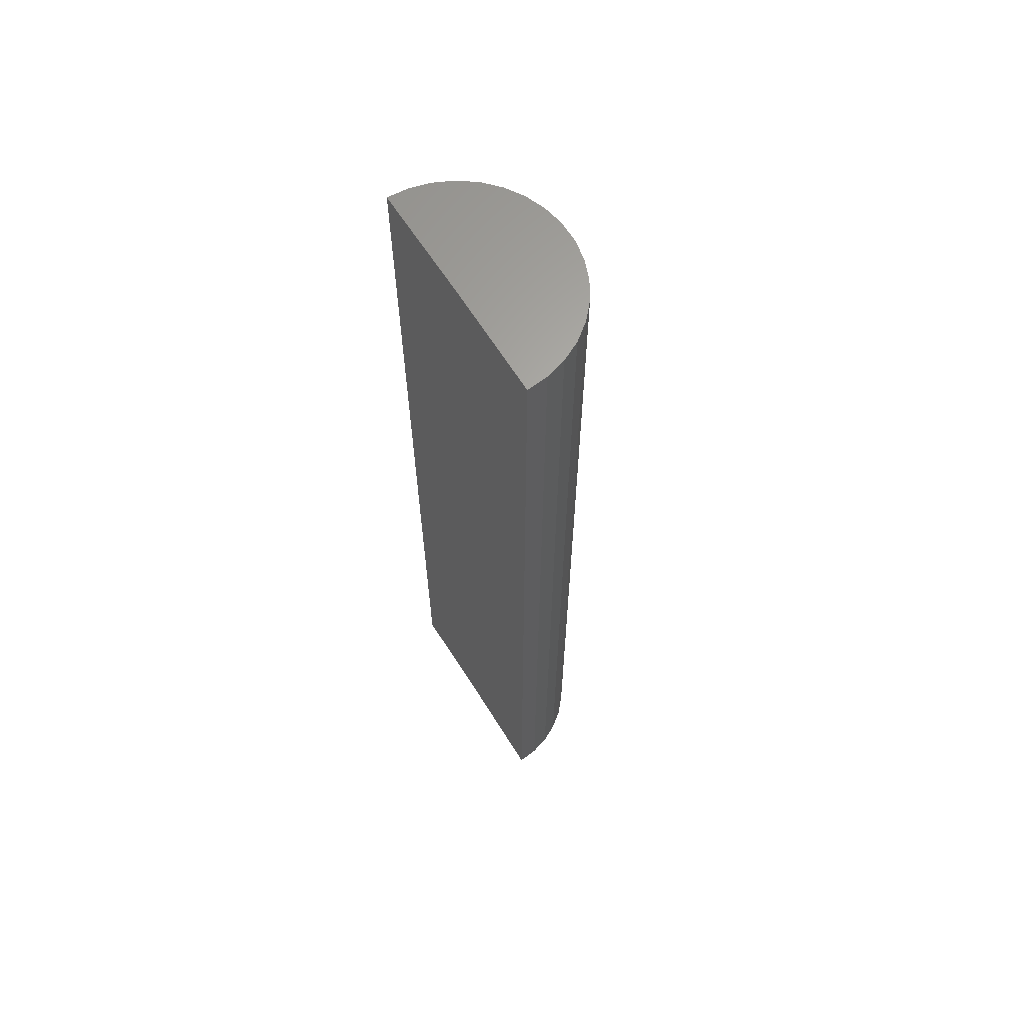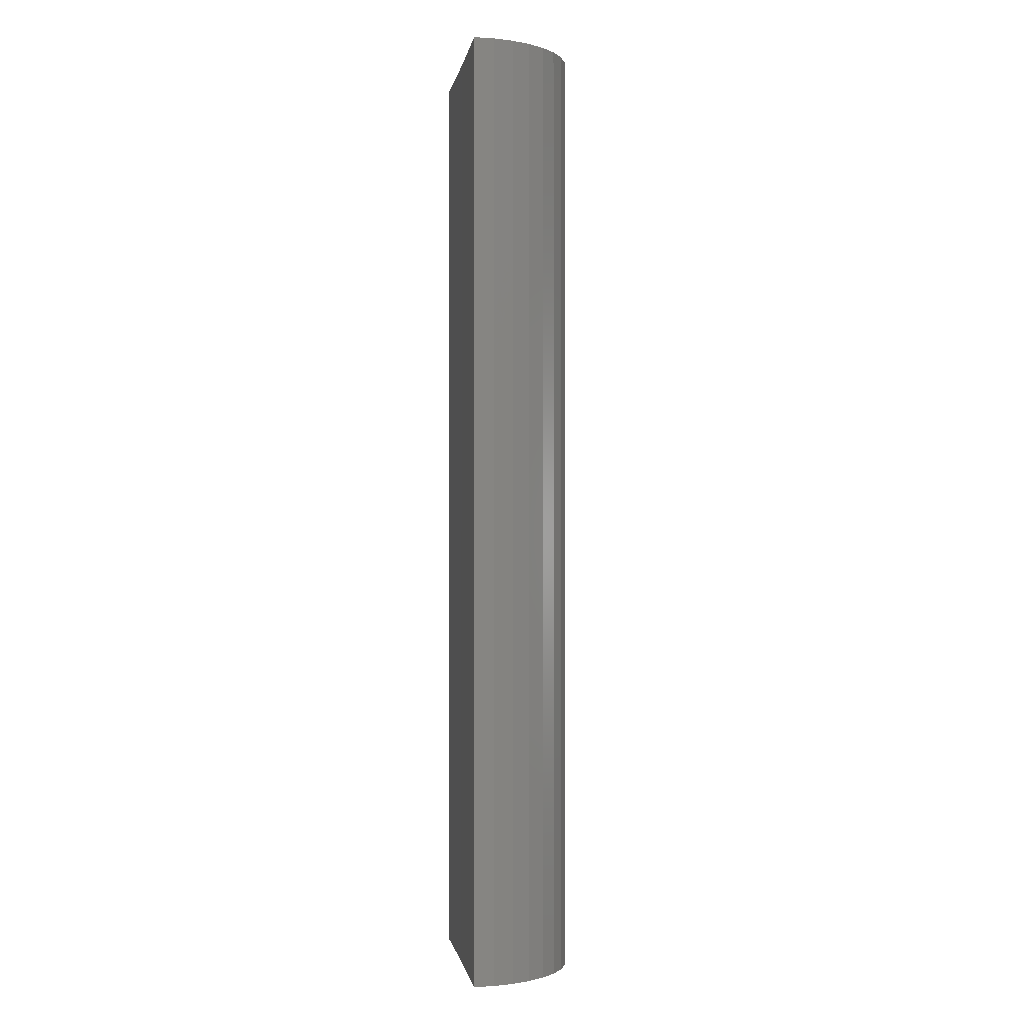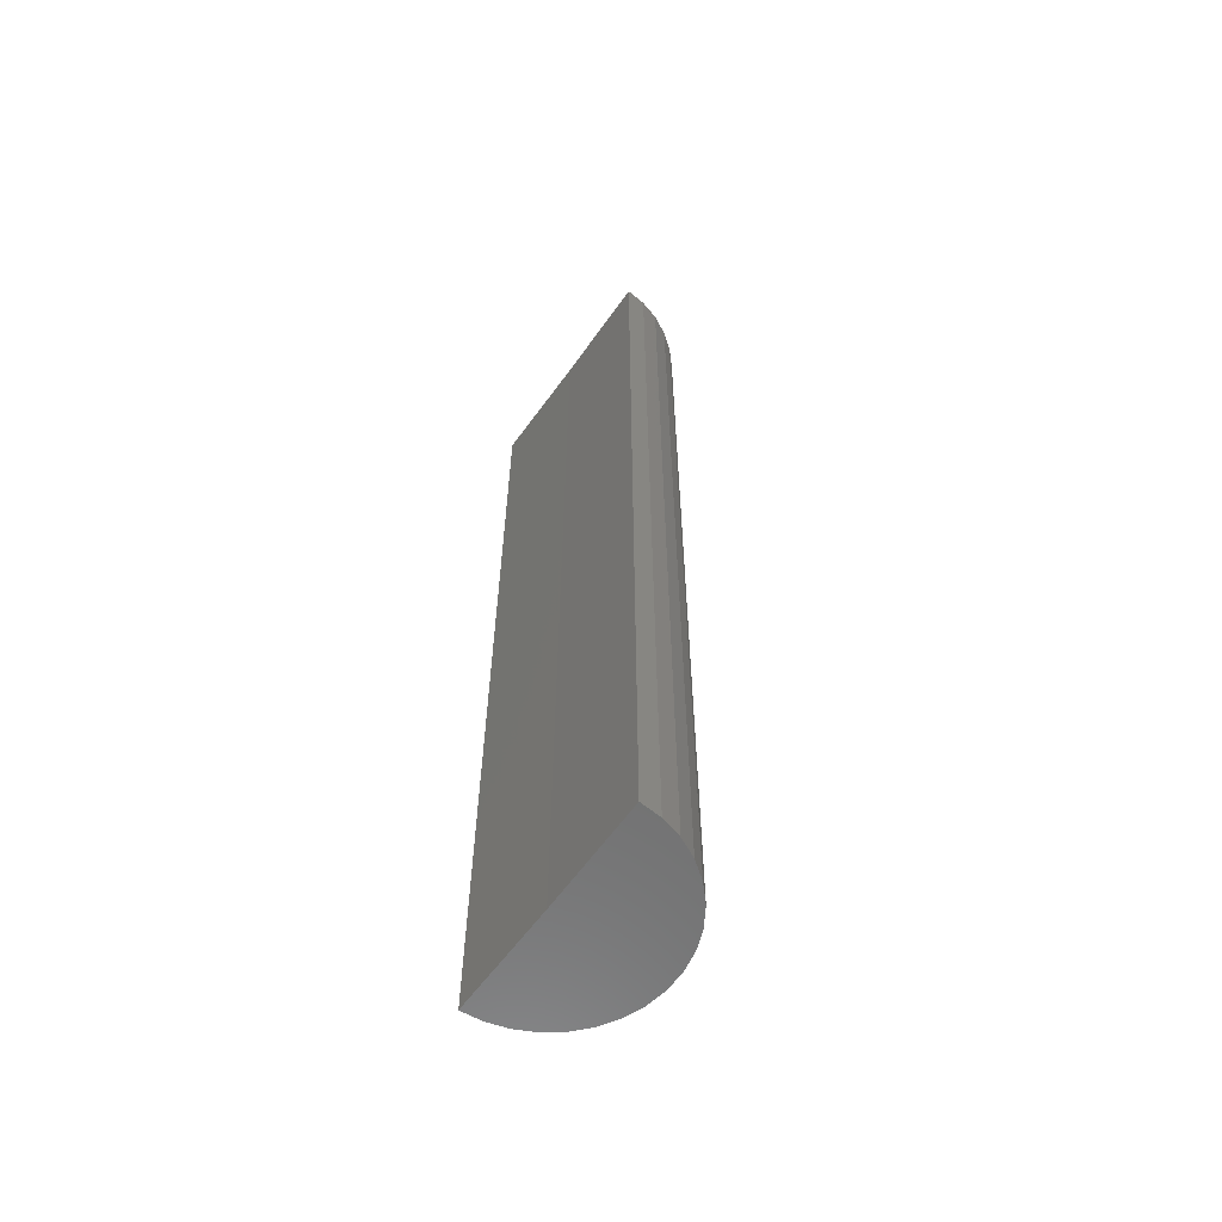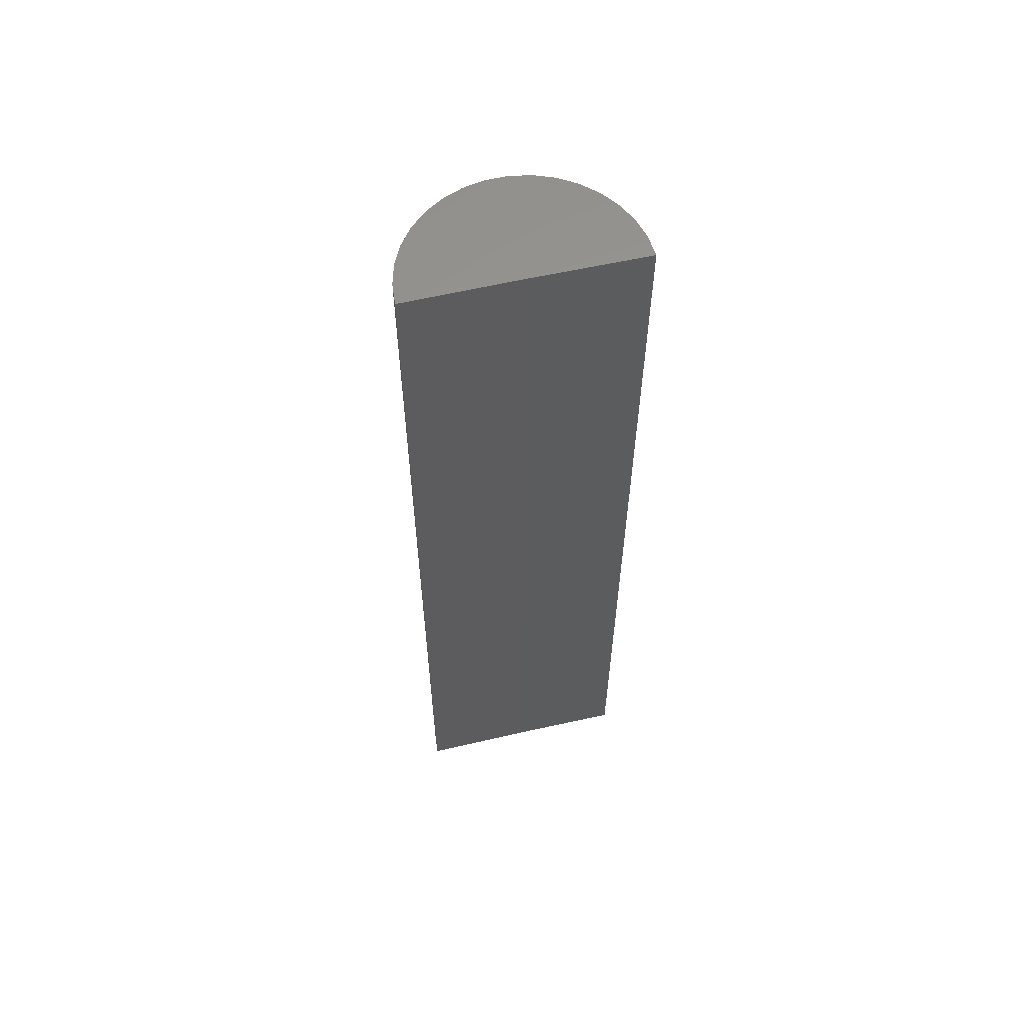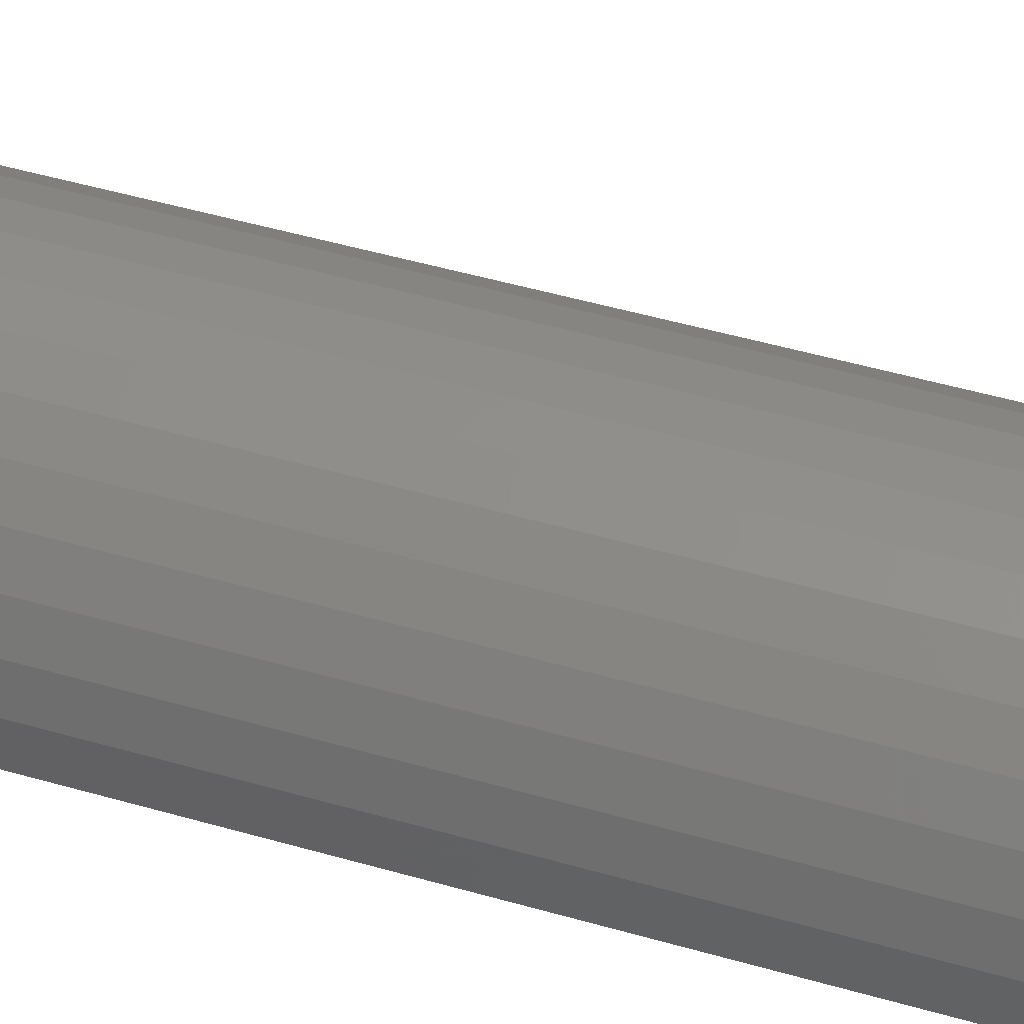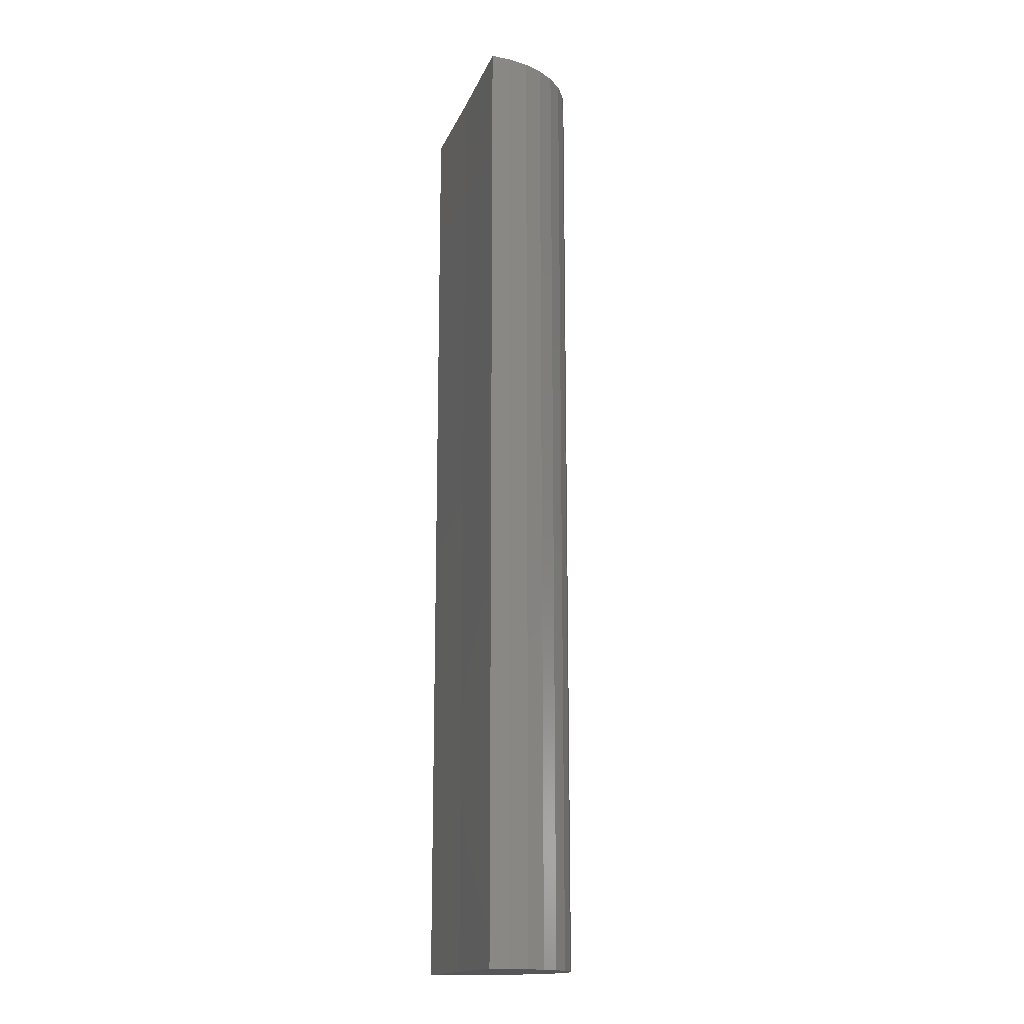
<metadata>
{"format":"stl","ext":"stl","renderer":"f3d","projection":"perspective","resolution":1024,"background":"white","views":[{"elev":64.2,"azim":-121.9,"up":"+Y"},{"elev":-0.9,"azim":-98.2,"up":"+Y"},{"elev":-60.6,"azim":-125.0,"up":"+Y"},{"elev":60.1,"azim":167.2,"up":"+Y"},{"elev":41.5,"azim":-69.9,"up":"+Z"},{"elev":-16.1,"azim":-106.4,"up":"+Y"}]}
</metadata>
<code>
# stl→obj: 38 verts, 72 faces
v 0.09901 -0.2812 -0.0008024
v 0.03388 -0.2812 0
v 0.09901 0.2812 -0.0008024
v 0.03388 0.2812 0
v -0.03125 -0.2812 0
v -0.03125 0.2812 0
v 0.09804 -0.2812 0.01122
v 0.09804 0.2812 0.01122
v 0.09487 -0.2812 0.02287
v 0.09487 0.2812 0.02287
v 0.0896 -0.2812 0.03372
v 0.0896 0.2812 0.03372
v 0.08243 -0.2812 0.04342
v 0.08243 0.2812 0.04342
v 0.07358 -0.2812 0.05163
v 0.07358 0.2812 0.05163
v 0.06338 -0.2812 0.05807
v 0.06338 0.2812 0.05807
v 0.05216 -0.2812 0.06251
v 0.05216 0.2812 0.06251
v 0.04031 -0.2812 0.06481
v 0.04031 0.2812 0.06481
v 0.02825 -0.2812 0.06489
v 0.02825 0.2812 0.06489
v 0.01638 -0.2812 0.06273
v 0.01638 0.2812 0.06273
v 0.005104 -0.2812 0.05843
v 0.005104 0.2812 0.05843
v -0.00518 -0.2812 0.05212
v -0.00518 0.2812 0.05212
v -0.01412 -0.2812 0.04402
v -0.01412 0.2812 0.04402
v -0.02142 -0.2812 0.03441
v -0.02142 0.2812 0.03441
v -0.02682 -0.2812 0.02362
v -0.02682 0.2812 0.02362
v -0.03013 -0.2812 0.01201
v -0.03013 0.2812 0.01201
f 1 2 3
f 3 2 4
f 5 6 2
f 2 6 4
f 1 3 7
f 7 3 8
f 7 8 9
f 9 8 10
f 9 10 11
f 11 10 12
f 11 12 13
f 13 12 14
f 13 14 15
f 15 14 16
f 15 16 17
f 17 16 18
f 17 18 19
f 19 18 20
f 19 20 21
f 21 20 22
f 21 22 23
f 23 22 24
f 23 24 25
f 25 24 26
f 25 26 27
f 27 26 28
f 27 28 29
f 29 28 30
f 29 30 31
f 31 30 32
f 31 32 33
f 33 32 34
f 33 34 35
f 35 34 36
f 35 36 37
f 37 36 38
f 37 38 5
f 5 38 6
f 4 6 38
f 12 32 14
f 14 32 30
f 14 30 16
f 16 30 28
f 16 28 18
f 18 28 26
f 18 26 20
f 20 26 24
f 20 24 22
f 3 4 8
f 8 4 38
f 8 38 10
f 10 38 36
f 10 36 12
f 12 36 34
f 12 34 32
f 1 37 2
f 37 5 2
f 7 37 1
f 13 31 11
f 29 31 13
f 15 29 13
f 27 29 15
f 17 27 15
f 25 27 17
f 19 25 17
f 23 25 19
f 21 23 19
f 31 33 11
f 11 33 35
f 11 35 9
f 9 35 37
f 9 37 7

</code>
